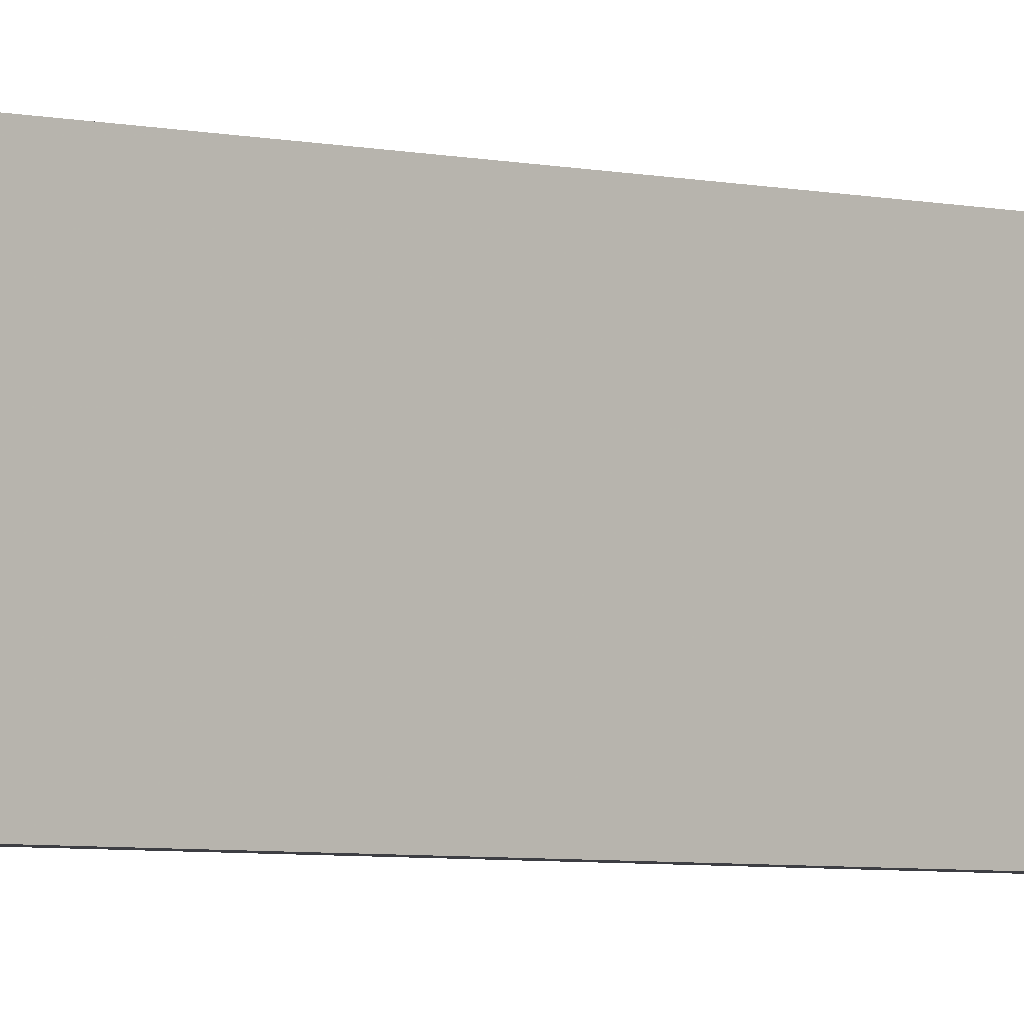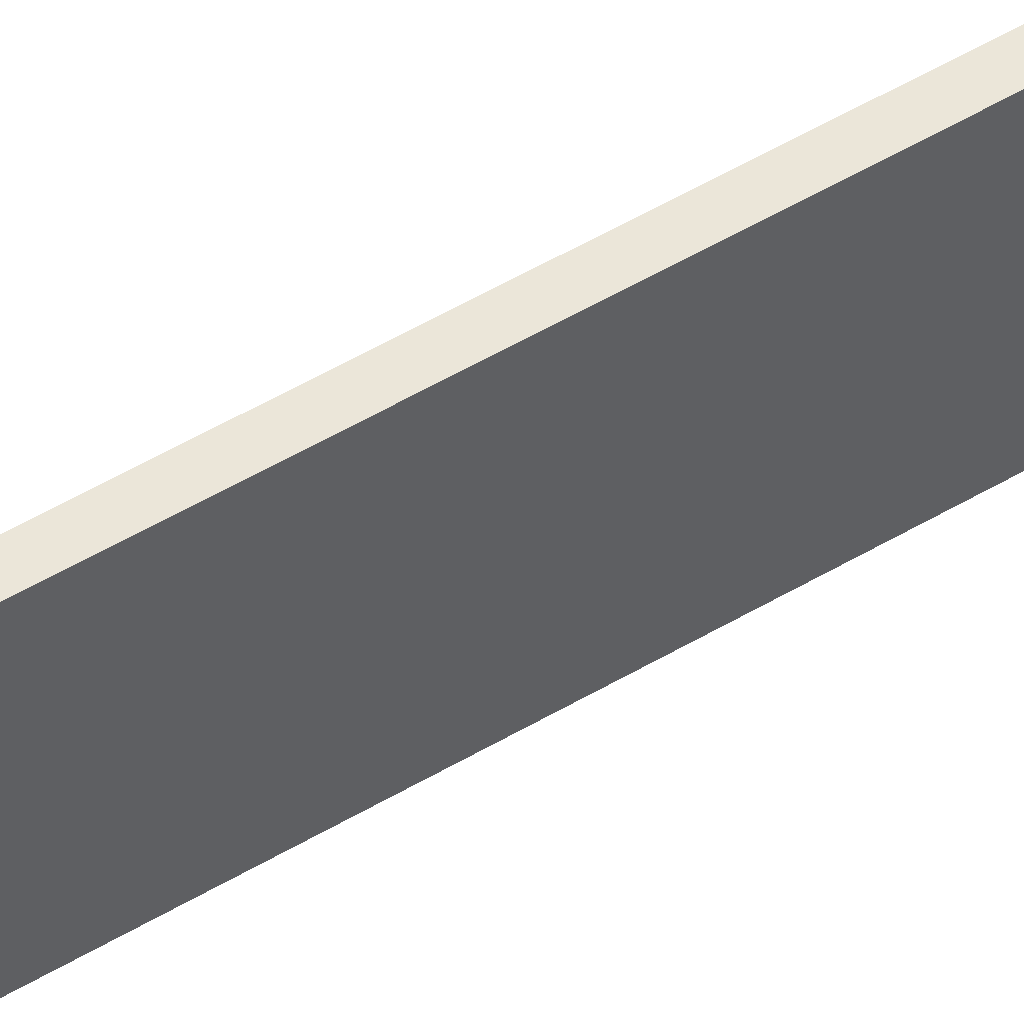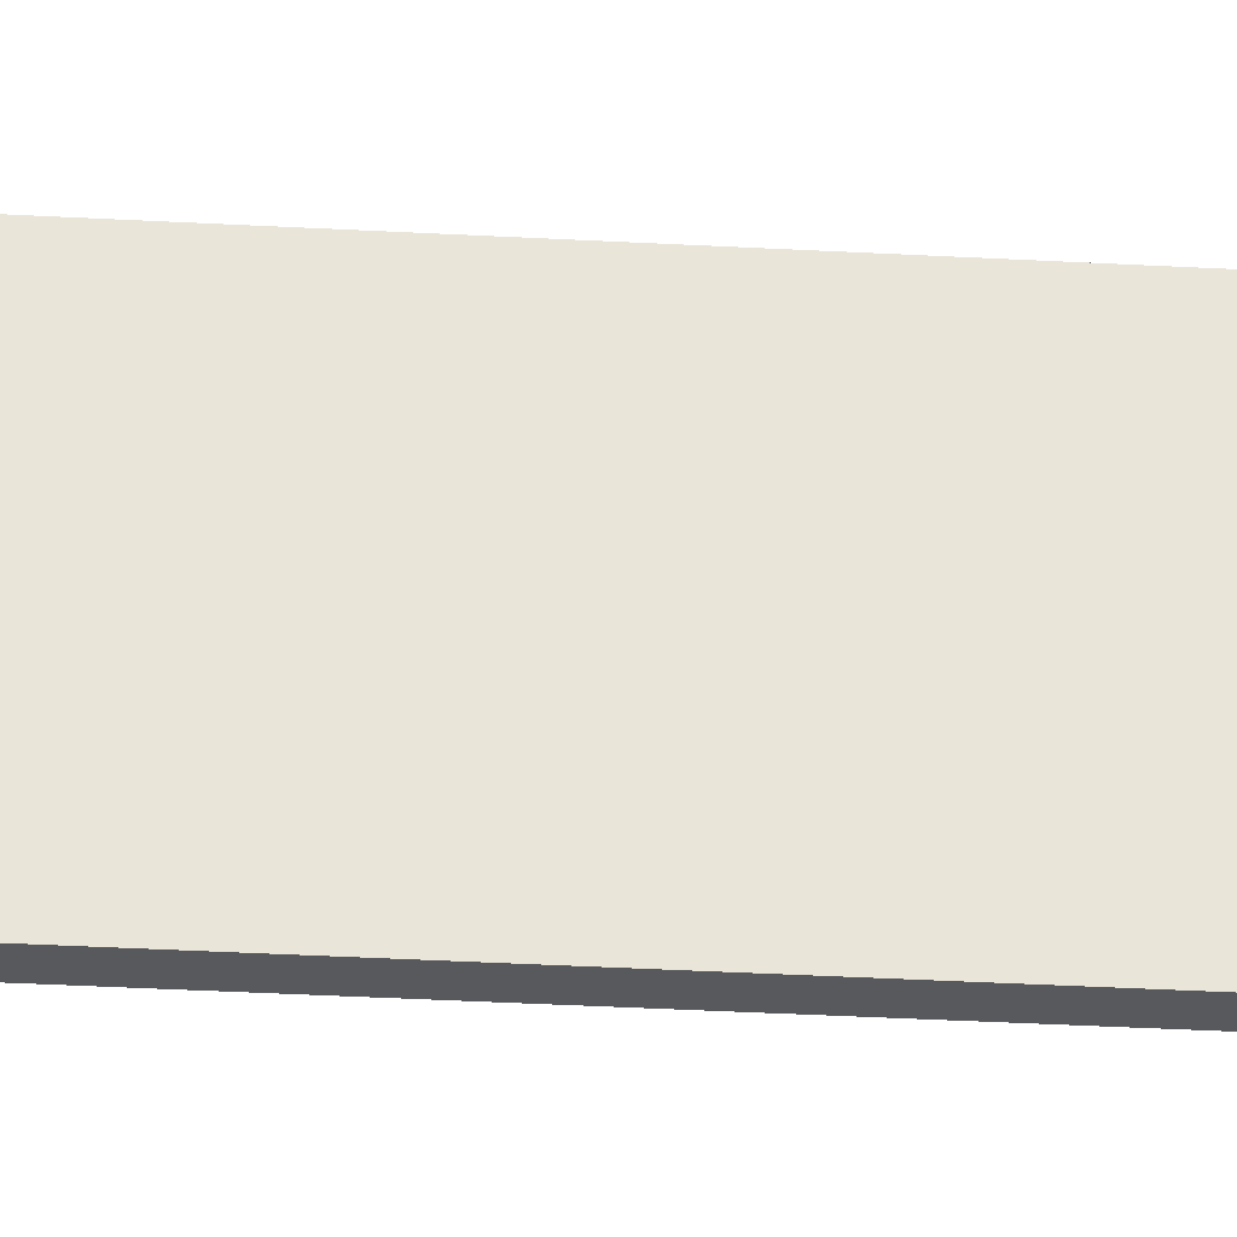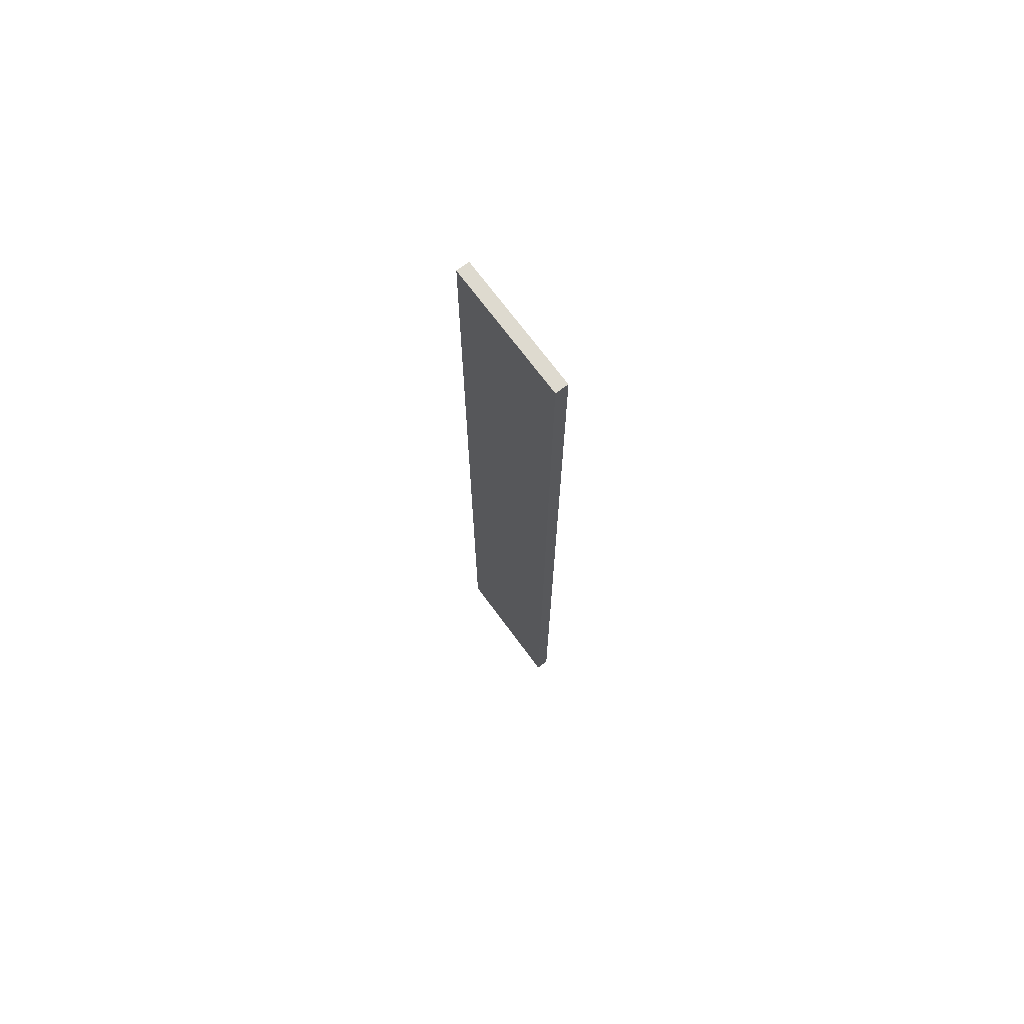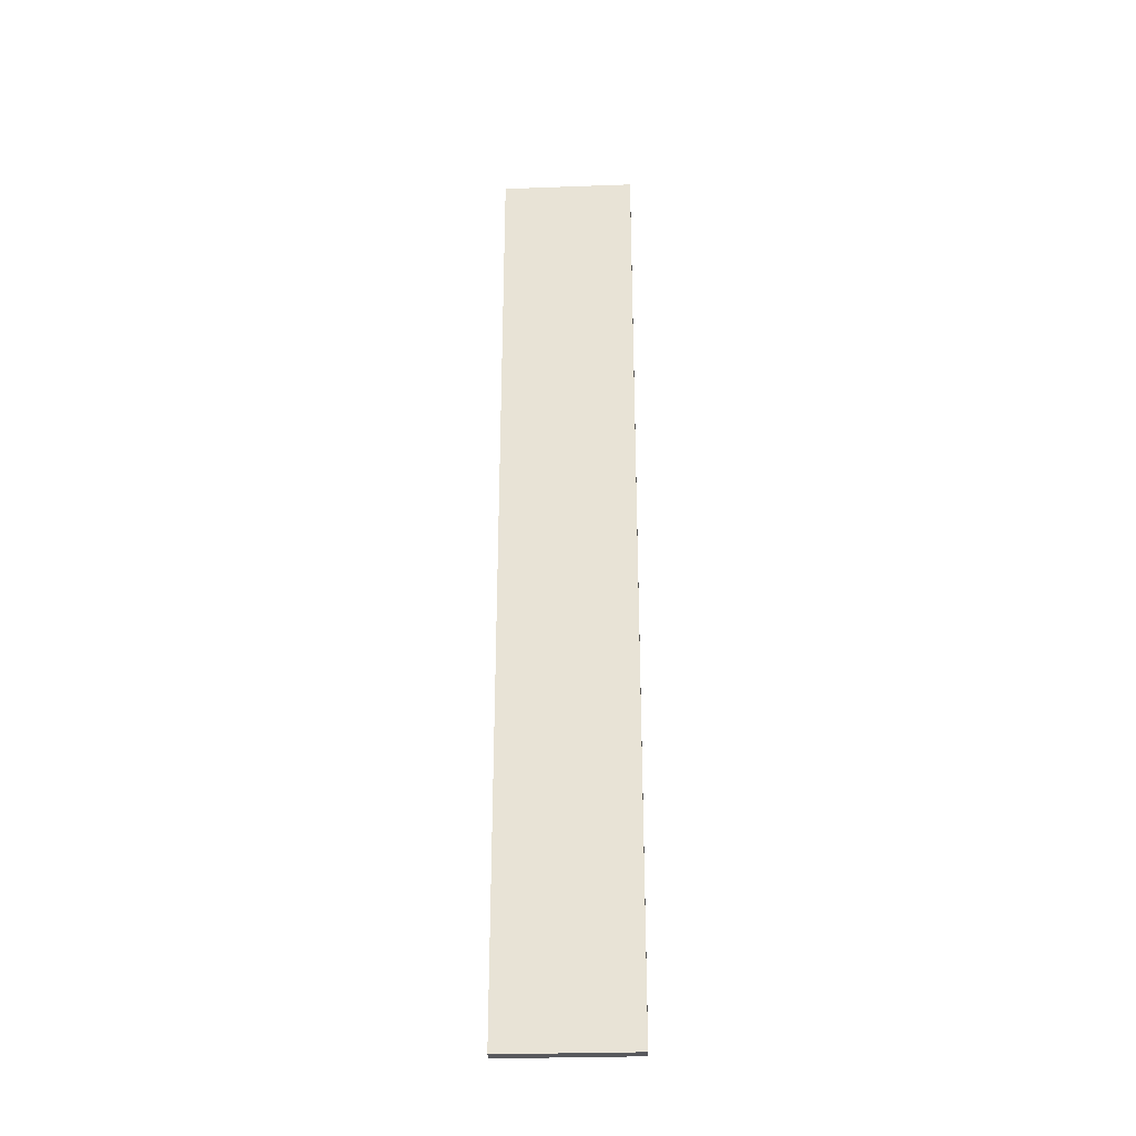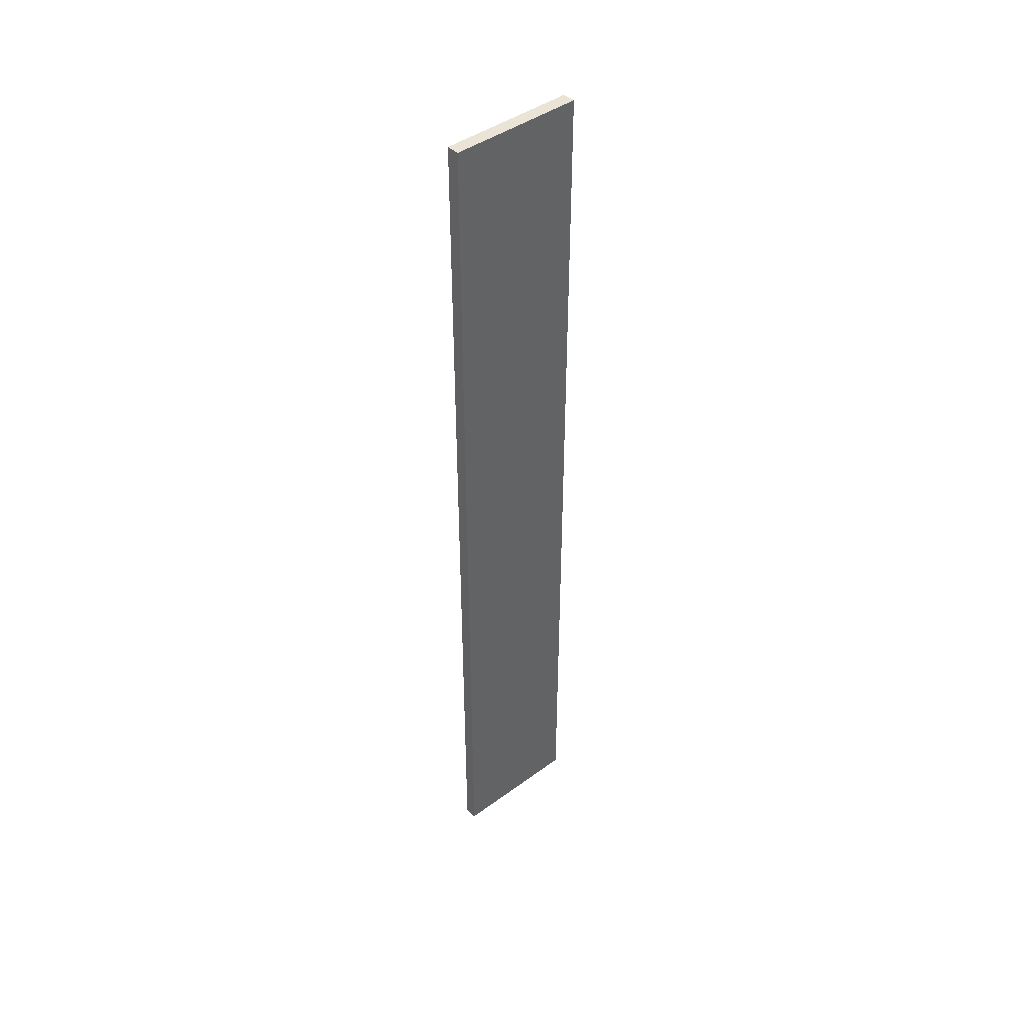
<metadata>
{"format":"obj","ext":"obj","renderer":"f3d","projection":"perspective","resolution":1024,"background":"white","views":[{"elev":-3.7,"azim":46.4,"up":"+Z"},{"elev":55.8,"azim":58.5,"up":"+Z"},{"elev":-30.2,"azim":85.2,"up":"+Z"},{"elev":71.5,"azim":143.5,"up":"+Y"},{"elev":-29.8,"azim":-87.0,"up":"+Y"},{"elev":43.5,"azim":-130.8,"up":"+Y"}]}
</metadata>
<code>
o 7905
v 2205 1893 6.126
v 2205 1893 6.126
v 2205 1893 6.126
v 2205 1893 6.026
v 2205 1893 6.026
v 2205 1893 6.026
v 2205 1893 6.126
v 2205 1893 6.126
v 2205 1893 6.126
v 2205 1893 6.026
v 2205 1893 6.126
v 2205 1893 6.026
v 2205 1893 6.026
v 2205 1893 6.026
v 2205 1893 6.026
v 2205 1893 6.026
v 2205 1893 6.126
v 2205 1893 6.026
v 2205 1893 6.126
v 2205 1893 6.026
v 2205 1893 6.026
v 2205 1893 6.126
v 2205 1893 6.026
v 2205 1893 6.026
v 2205 1893 6.126
v 2205 1893 6.126
v 2205 1893 6.026
v 2205 1893 6.126
v 2205 1893 6.126
f 1 2 3
f 1 4 5
f 6 2 7
f 8 9 7
f 10 7 11
f 12 13 14
f 14 15 16
f 17 15 18
f 19 20 21
f 22 23 20
f 24 25 26
f 27 28 29

</code>
